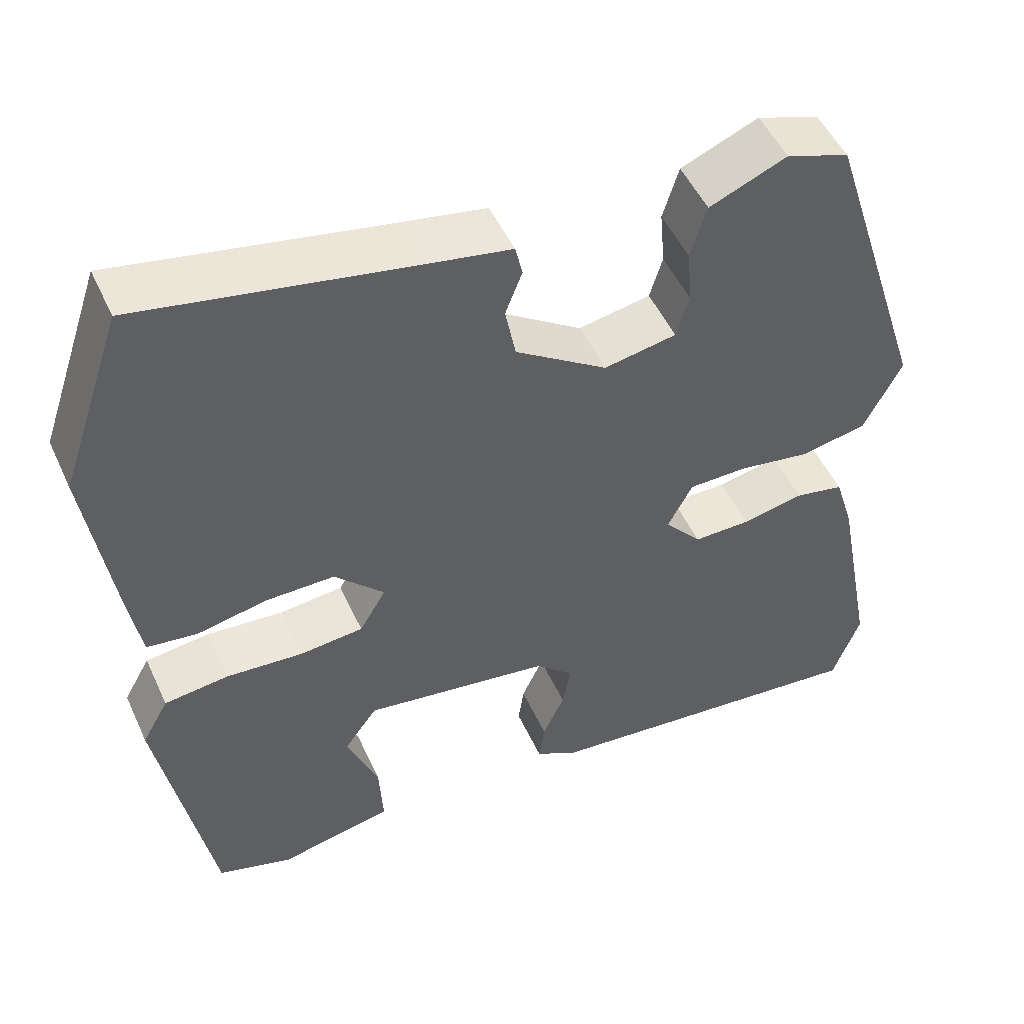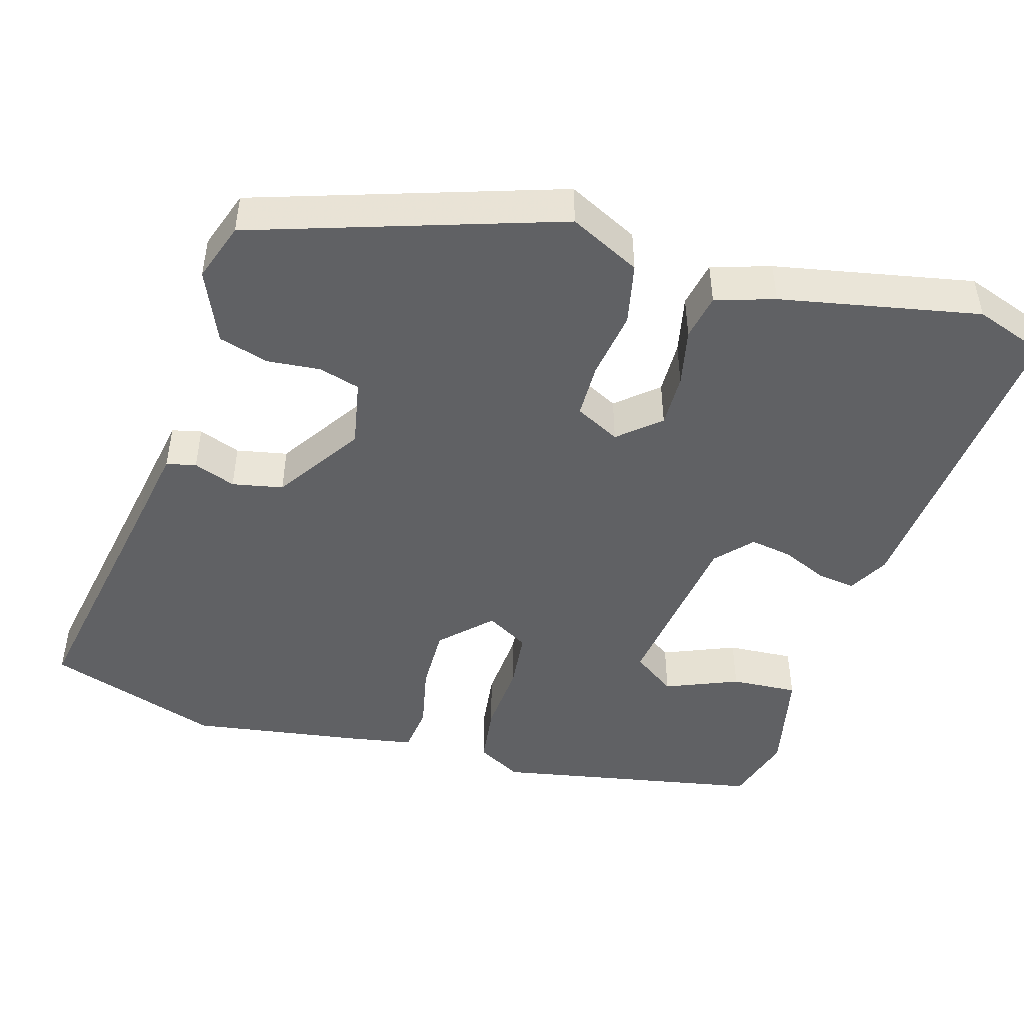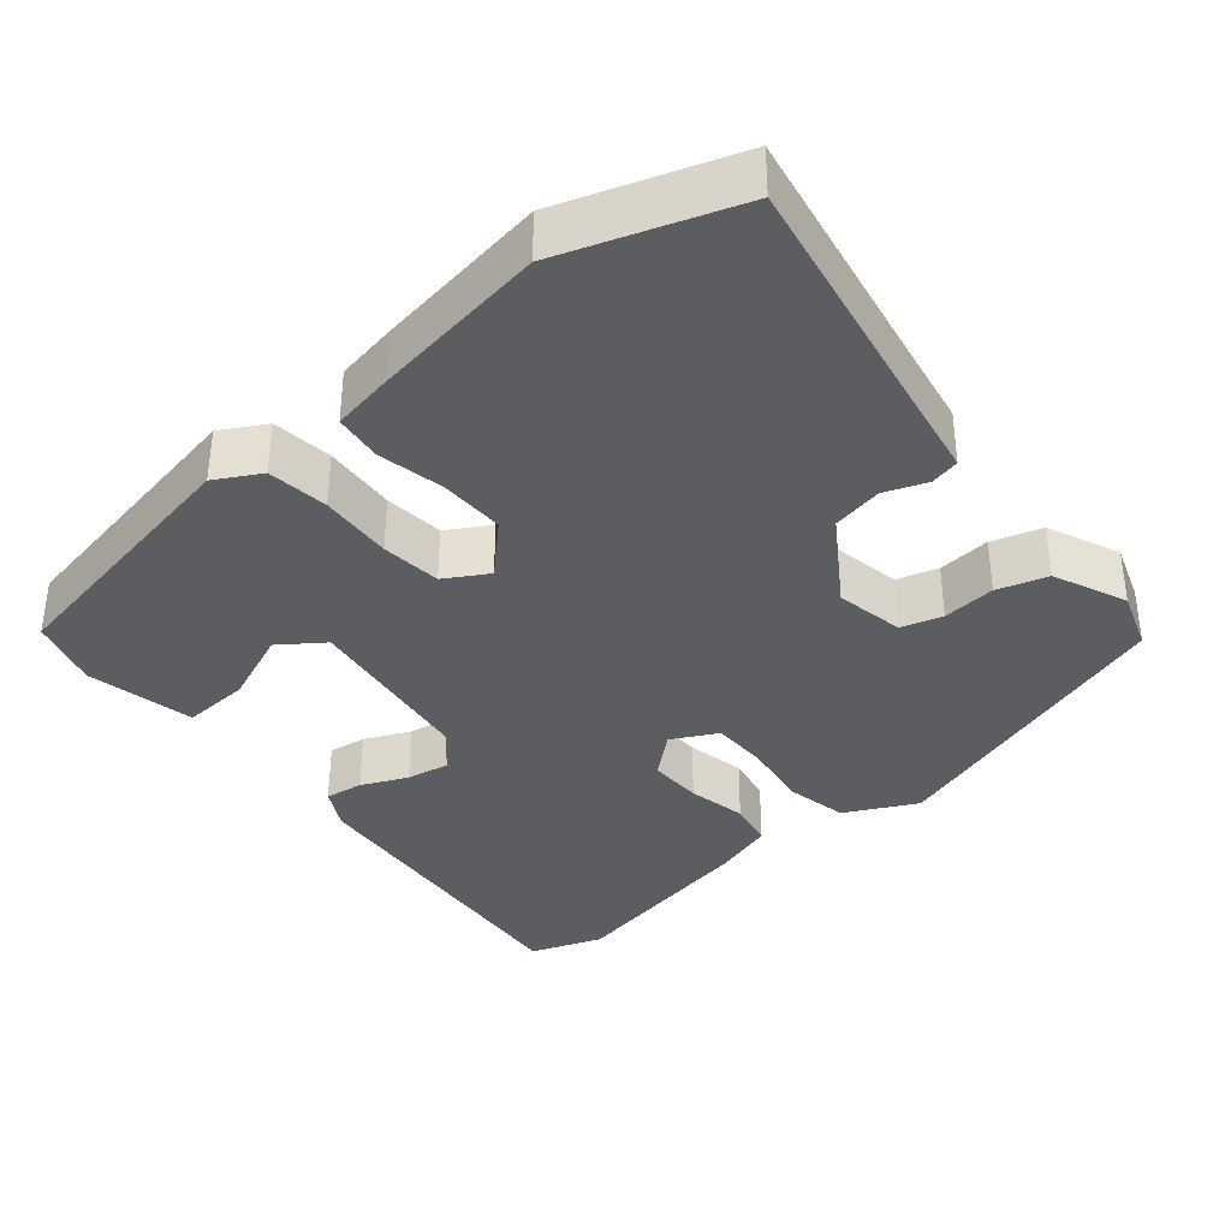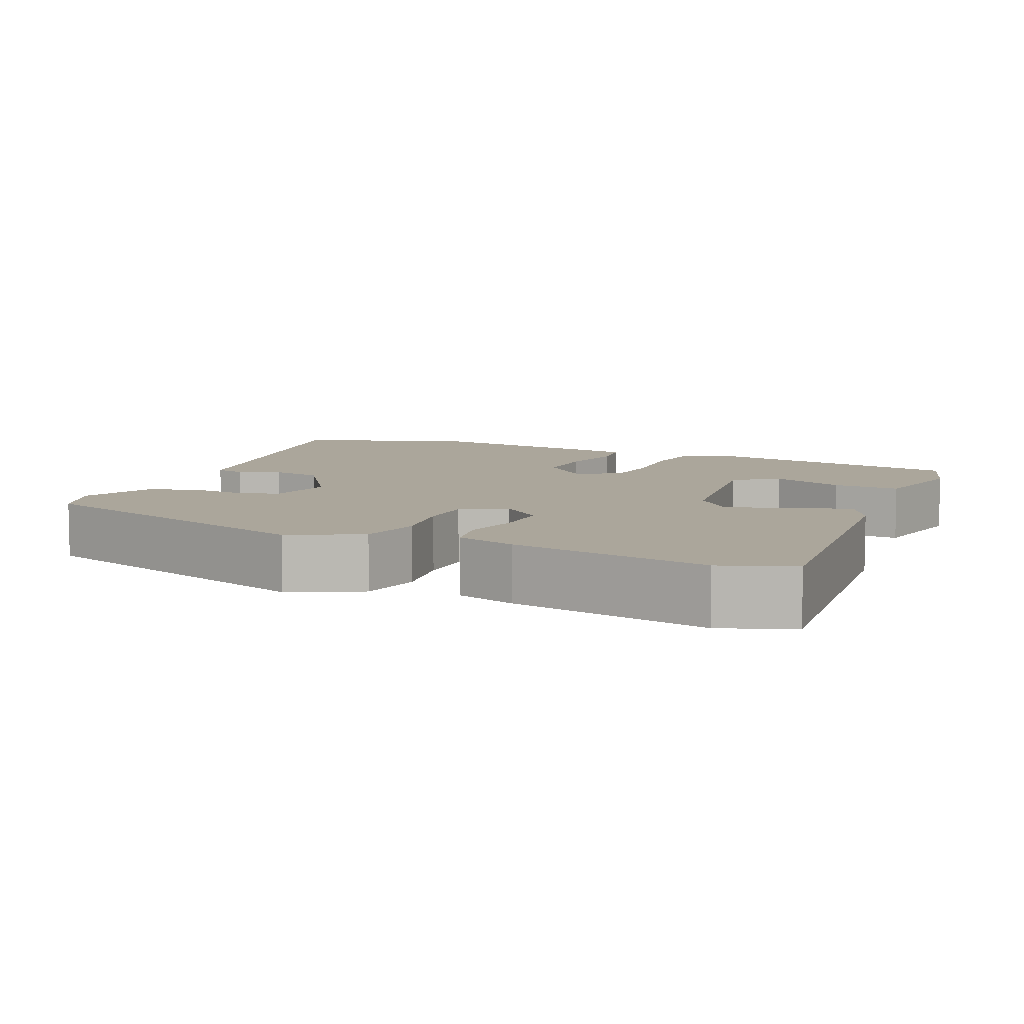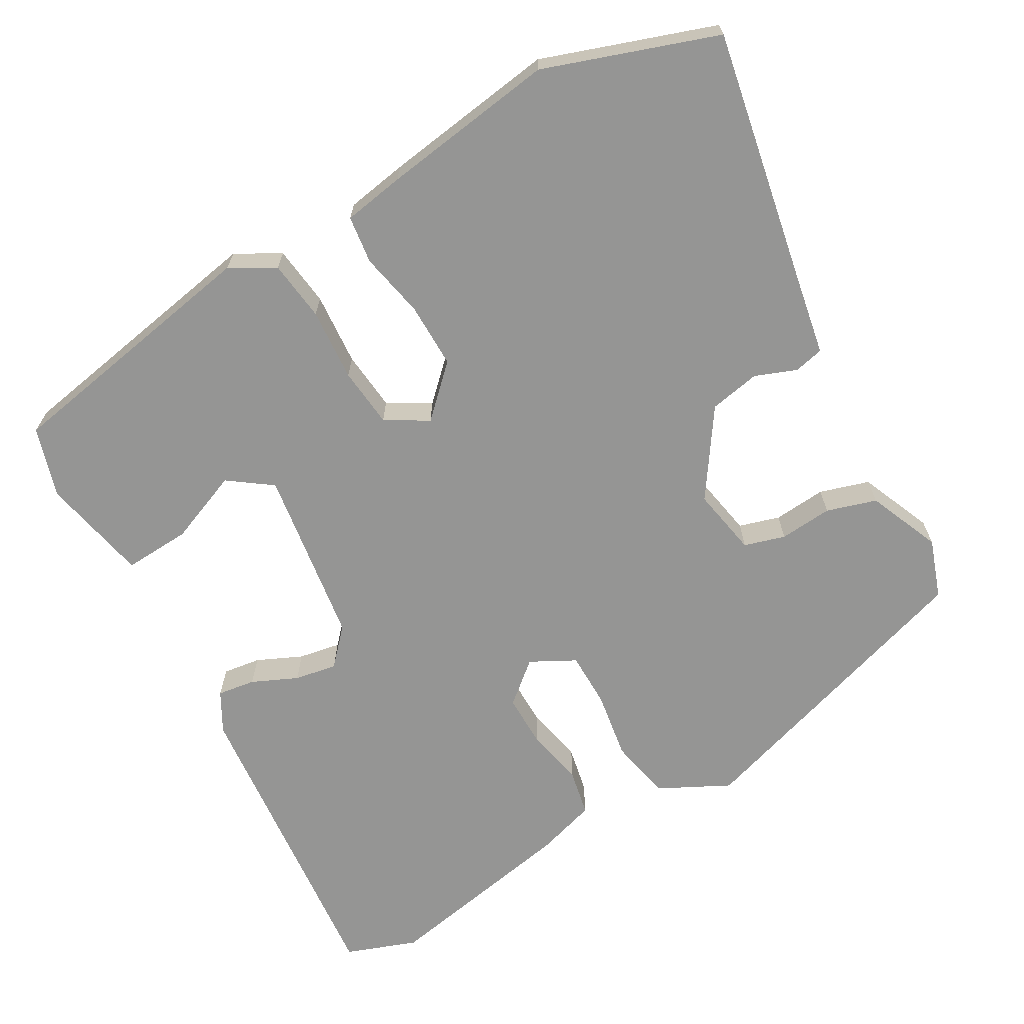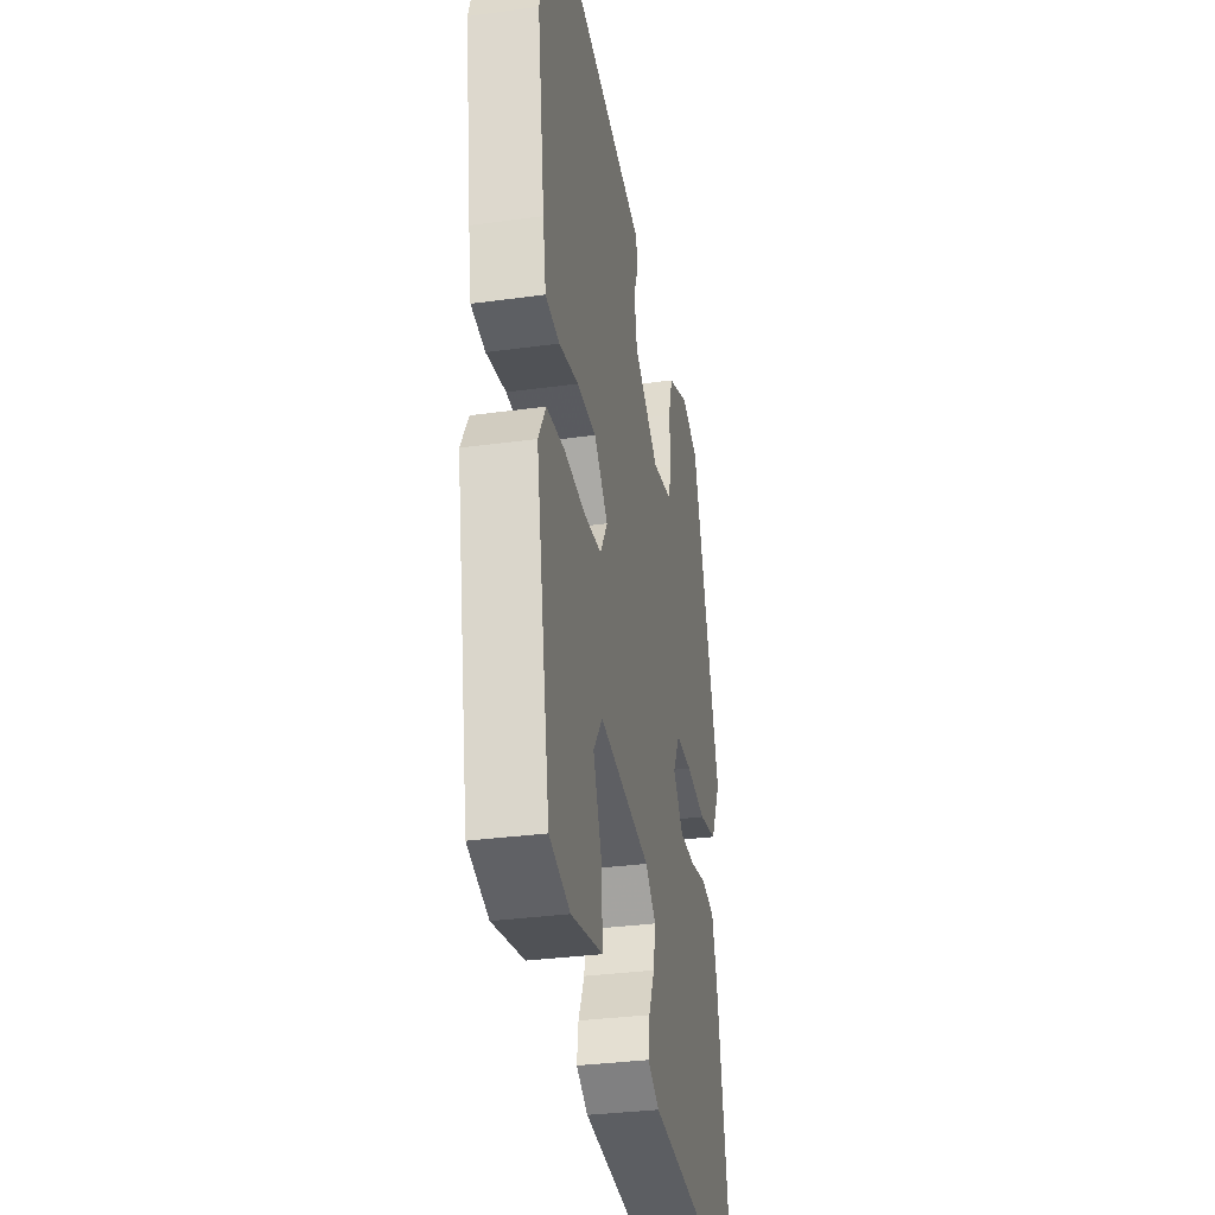
<metadata>
{"format":"obj","ext":"obj","renderer":"f3d","projection":"perspective","resolution":1024,"background":"white","views":[{"elev":50.3,"azim":-24.1,"up":"+Z"},{"elev":-46.8,"azim":74.0,"up":"+Y"},{"elev":-36.4,"azim":-50.0,"up":"+Y"},{"elev":7.9,"azim":113.9,"up":"+Y"},{"elev":-67.4,"azim":-60.4,"up":"+Y"},{"elev":-32.6,"azim":-79.2,"up":"+Z"}]}
</metadata>
<code>
v -0.463 0.07 -0.497
v -0.528 0.07 -0.144
v -0.495 0.07 -0.085
v -0.415 0.07 -0.075
v -0.319 0.07 -0.082
v -0.24 0.07 -0.074
v -0.207 0.07 -0.018
v -0.269 0.07 0.045
v -0.355 0.07 0.044
v -0.442 0.07 0.026
v -0.505 0.07 0.034
v -0.519 0.07 0.115
v -0.553 0.07 0.346
v -0.475 0.07 0.574
v -0.138 0.07 0.511
v -0.033 0.07 0.492
v -0.024 0.07 0.453
v -0.045 0.07 0.398
v -0.032 0.07 0.331
v 0.082 0.07 0.255
v 0.172 0.07 0.272
v 0.188 0.07 0.326
v 0.182 0.07 0.396
v 0.202 0.07 0.462
v 0.298 0.07 0.503
v 0.376 0.07 0.476
v 0.505 0.07 0.075
v 0.458 0.07 -0.018
v 0.376 0.07 -0.035
v 0.286 0.07 -0.021
v 0.213 0.07 -0.022
v 0.182 0.07 -0.081
v 0.228 0.07 -0.135
v 0.299 0.07 -0.134
v 0.376 0.07 -0.118
v 0.437 0.07 -0.13
v 0.461 0.07 -0.208
v 0.511 0.07 -0.47
v 0.477 0.07 -0.564
v 0.058 0.07 -0.525
v 0.005 0.07 -0.496
v 0.012 0.07 -0.446
v 0.039 0.07 -0.386
v 0.049 0.07 -0.33
v 0.002 0.07 -0.287
v -0.231 0.07 -0.254
v -0.272 0.07 -0.311
v -0.233 0.07 -0.407
v -0.228 0.07 -0.495
v -0.37 0.07 -0.525
v -0.463 0 -0.497
v -0.528 0 -0.144
v -0.495 0 -0.085
v -0.415 0 -0.075
v -0.319 0 -0.082
v -0.24 0 -0.074
v -0.207 0 -0.018
v -0.269 0 0.045
v -0.355 0 0.044
v -0.442 0 0.026
v -0.505 0 0.034
v -0.519 0 0.115
v -0.553 0 0.346
v -0.475 0 0.574
v -0.138 0 0.511
v -0.033 0 0.492
v -0.024 0 0.453
v -0.045 0 0.398
v -0.032 0 0.331
v 0.082 0 0.255
v 0.172 0 0.272
v 0.188 0 0.326
v 0.182 0 0.396
v 0.202 0 0.462
v 0.298 0 0.503
v 0.376 0 0.476
v 0.505 0 0.075
v 0.458 0 -0.018
v 0.376 0 -0.035
v 0.286 0 -0.021
v 0.213 0 -0.022
v 0.182 0 -0.081
v 0.228 0 -0.135
v 0.299 0 -0.134
v 0.376 0 -0.118
v 0.437 0 -0.13
v 0.461 0 -0.208
v 0.511 0 -0.47
v 0.477 0 -0.564
v 0.058 0 -0.525
v 0.005 0 -0.496
v 0.012 0 -0.446
v 0.039 0 -0.386
v 0.049 0 -0.33
v 0.002 0 -0.287
v -0.231 0 -0.254
v -0.272 0 -0.311
v -0.233 0 -0.407
v -0.228 0 -0.495
v -0.37 0 -0.525
f 2 3 4
f 1 2 4
f 50 1 4
f 49 50 4
f 48 49 4
f 47 48 4
f 46 47 4 5
f 45 46 5 6
f 41 42 43
f 40 41 43
f 39 40 43
f 38 39 43
f 37 38 43
f 36 37 43
f 35 36 43
f 34 35 43
f 33 34 43 44
f 32 33 44 45
f 28 29 30
f 27 28 30
f 26 27 30
f 25 26 30
f 24 25 30
f 23 24 30
f 22 23 30
f 21 22 30 31
f 45 6 7
f 32 45 7
f 31 32 7
f 21 31 7
f 20 21 7
f 15 16 17 18
f 15 18 19
f 14 15 19
f 13 14 19
f 12 13 19
f 11 12 19
f 10 11 19
f 9 10 19
f 19 20 7 8
f 8 9 19
f 54 53 52
f 54 52 51
f 54 51 100
f 54 100 99
f 54 99 98
f 54 98 97
f 55 54 97 96
f 56 55 96 95
f 93 92 91
f 93 91 90
f 93 90 89
f 93 89 88
f 93 88 87
f 93 87 86
f 93 86 85
f 93 85 84
f 94 93 84 83
f 95 94 83 82
f 80 79 78
f 80 78 77
f 80 77 76
f 80 76 75
f 80 75 74
f 80 74 73
f 80 73 72
f 81 80 72 71
f 57 56 95
f 57 95 82
f 57 82 81
f 57 81 71
f 57 71 70
f 68 67 66 65
f 69 68 65
f 69 65 64
f 69 64 63
f 69 63 62
f 69 62 61
f 69 61 60
f 69 60 59
f 58 57 70 69
f 69 59 58
f 1 51 52 2
f 2 52 53 3
f 3 53 54 4
f 4 54 55 5
f 5 55 56 6
f 6 56 57 7
f 7 57 58 8
f 8 58 59 9
f 9 59 60 10
f 10 60 61 11
f 11 61 62 12
f 12 62 63 13
f 13 63 64 14
f 14 64 65 15
f 15 65 66 16
f 16 66 67 17
f 17 67 68 18
f 18 68 69 19
f 19 69 70 20
f 20 70 71 21
f 21 71 72 22
f 22 72 73 23
f 23 73 74 24
f 24 74 75 25
f 25 75 76 26
f 26 76 77 27
f 27 77 78 28
f 28 78 79 29
f 29 79 80 30
f 30 80 81 31
f 31 81 82 32
f 32 82 83 33
f 33 83 84 34
f 34 84 85 35
f 35 85 86 36
f 36 86 87 37
f 37 87 88 38
f 38 88 89 39
f 39 89 90 40
f 40 90 91 41
f 41 91 92 42
f 42 92 93 43
f 43 93 94 44
f 44 94 95 45
f 45 95 96 46
f 46 96 97 47
f 47 97 98 48
f 48 98 99 49
f 49 99 100 50
f 50 100 51 1

</code>
